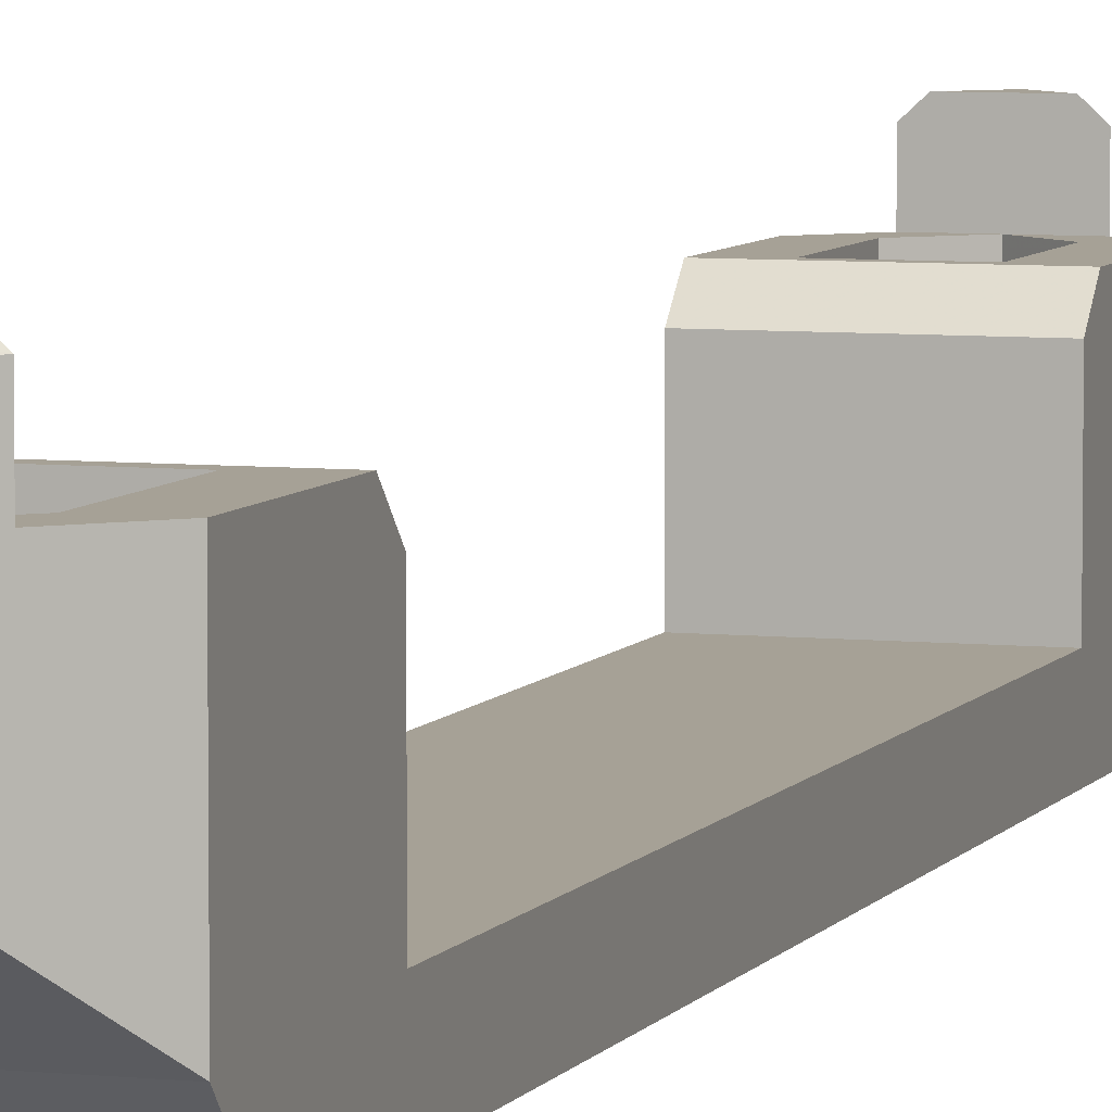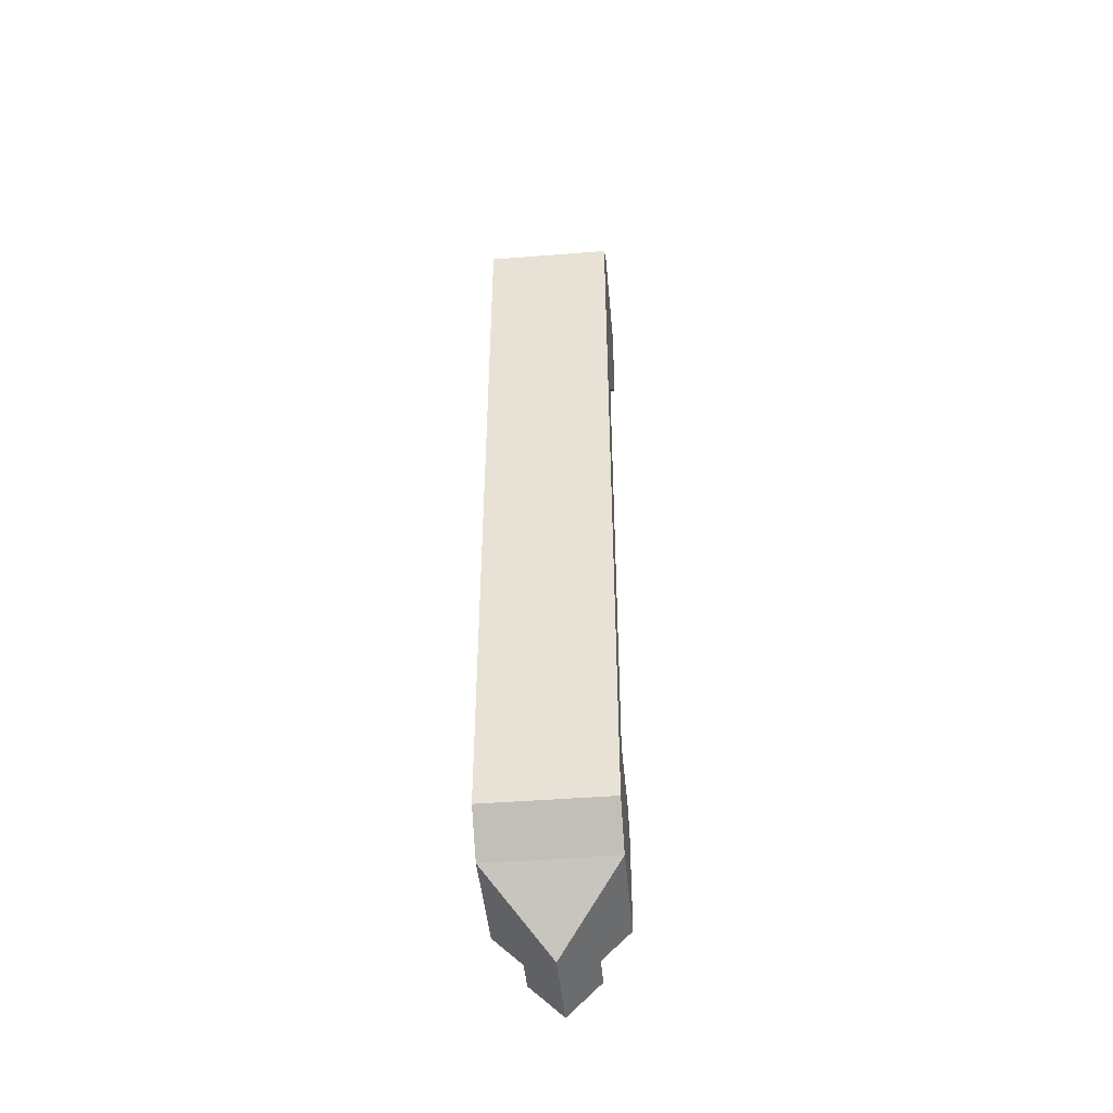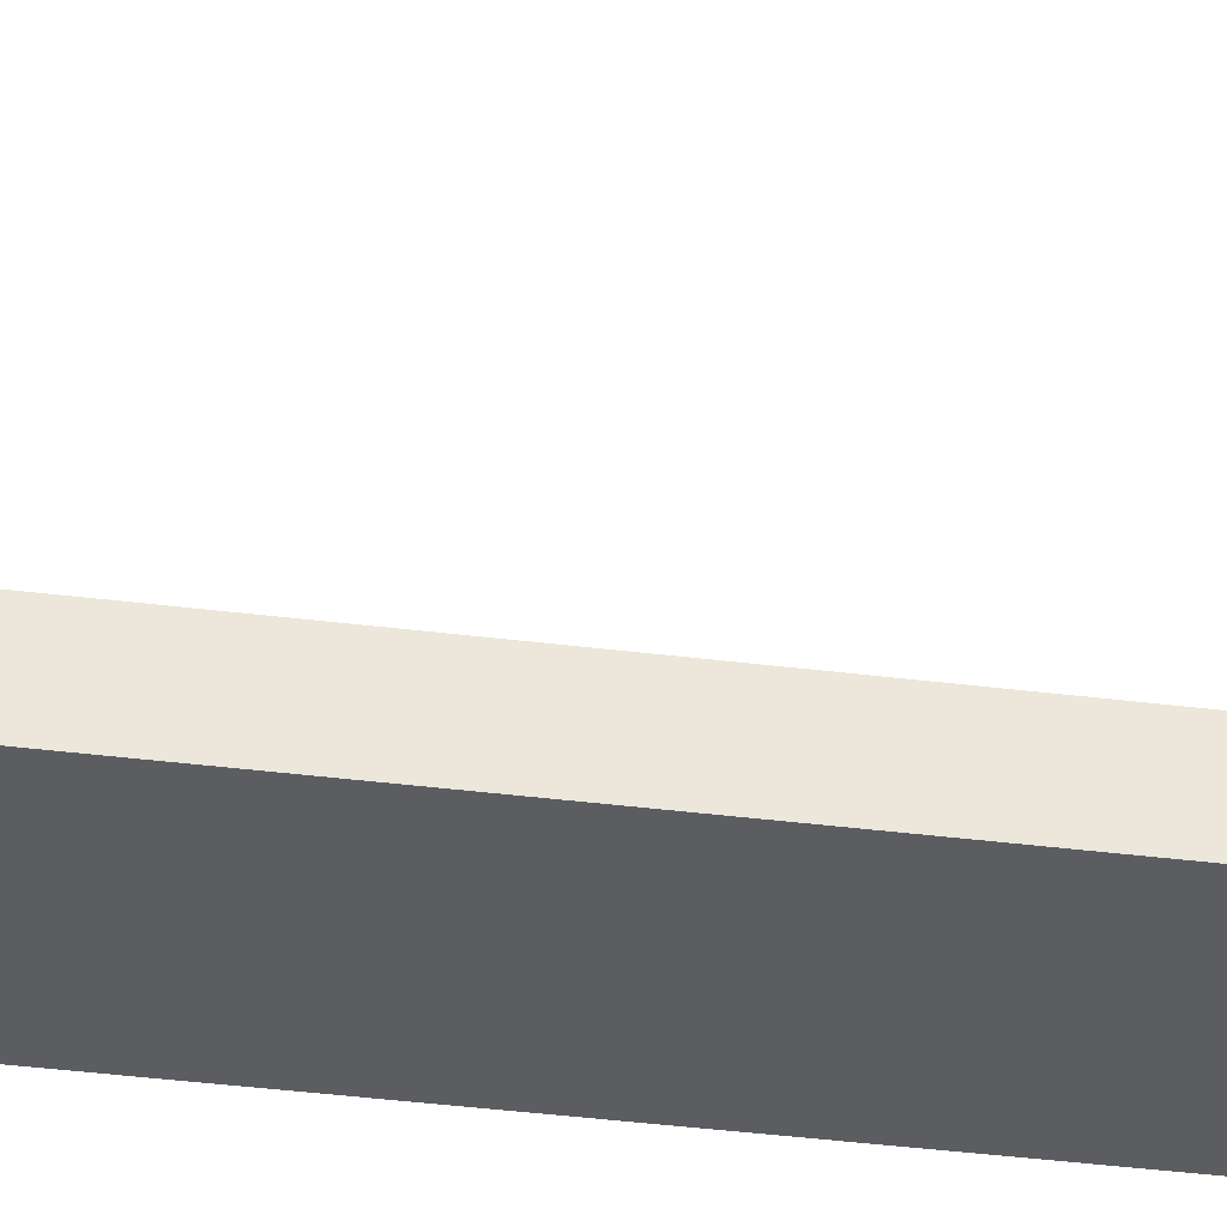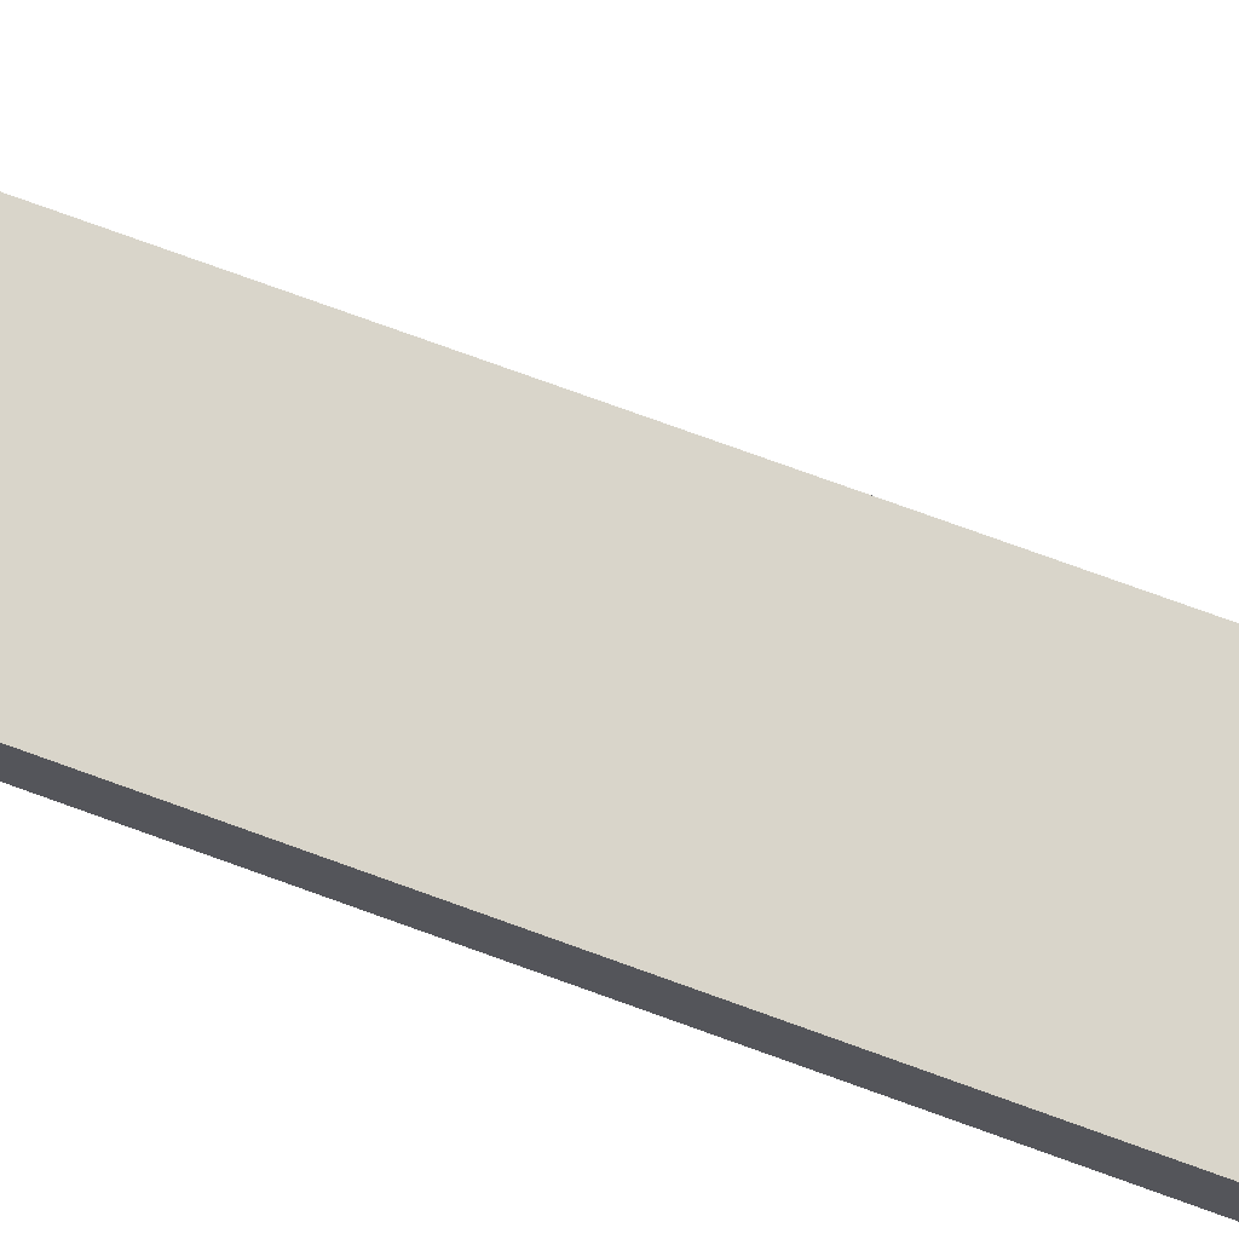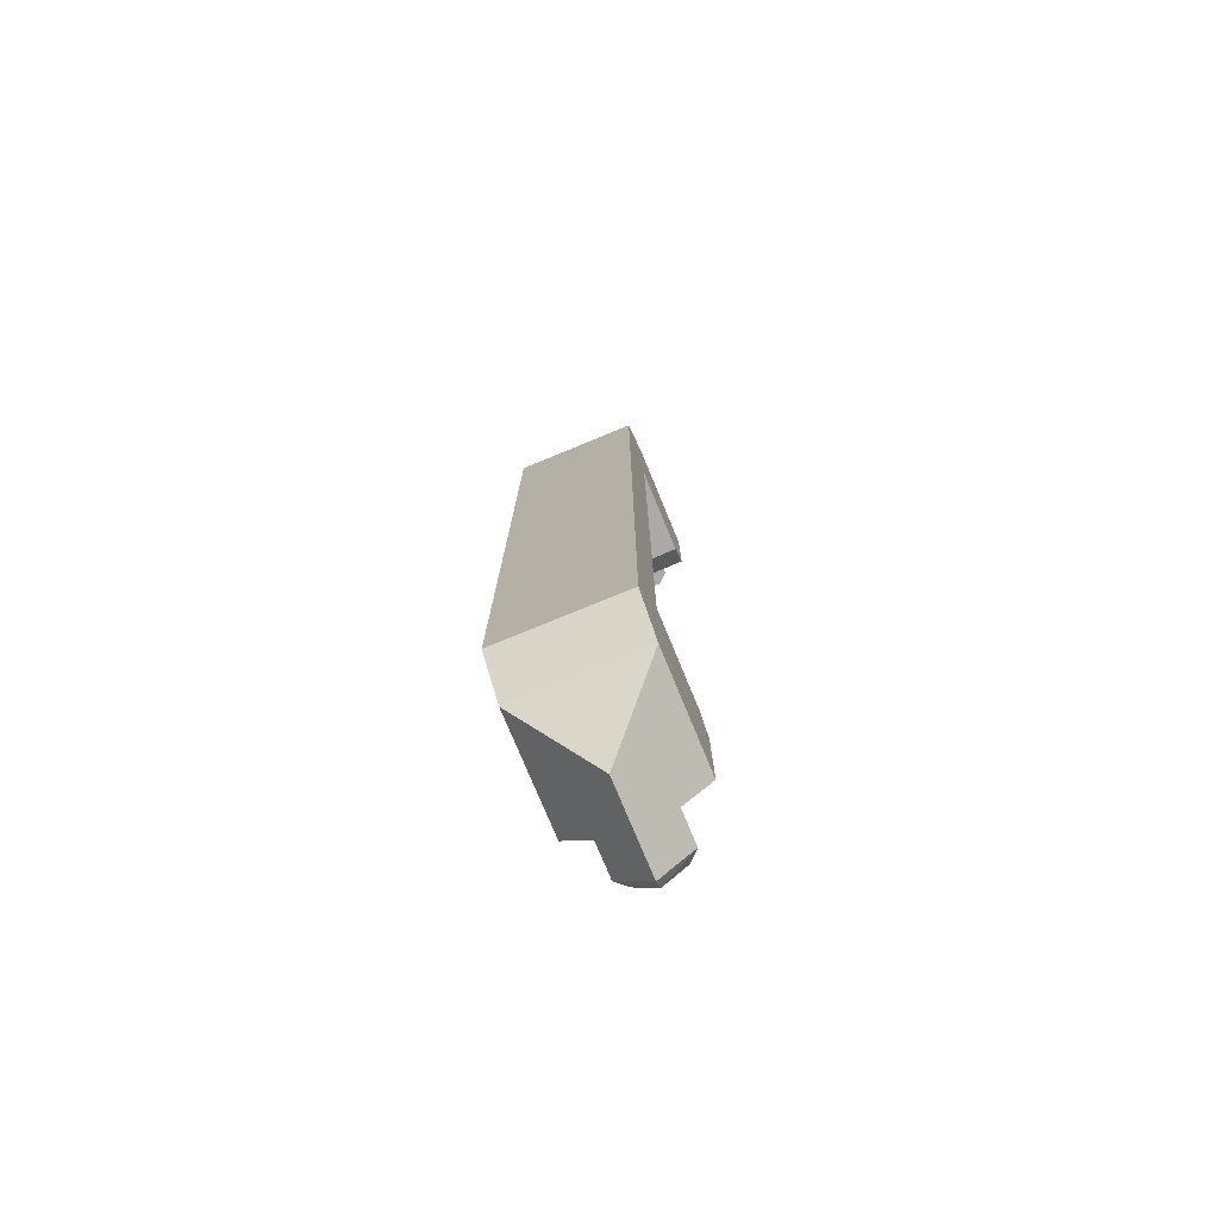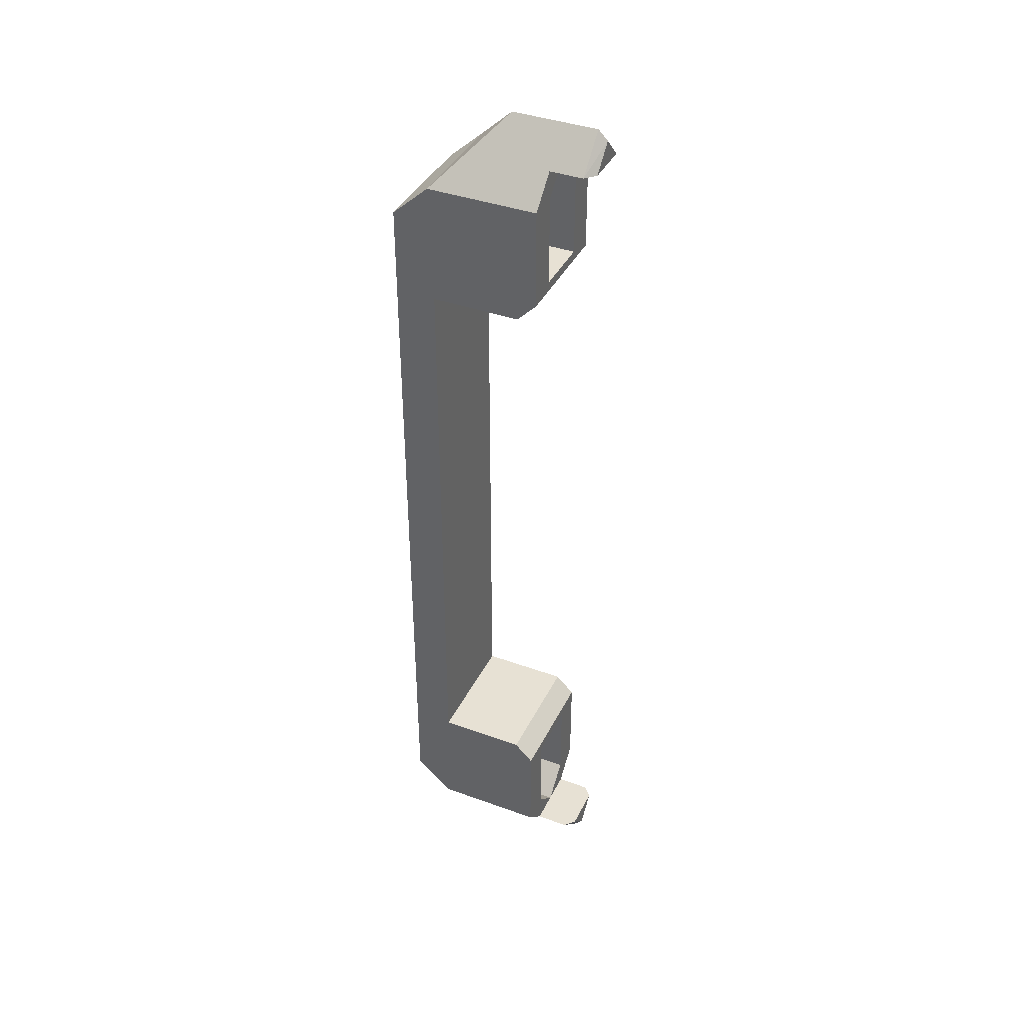
<metadata>
{"format":"obj","ext":"obj","renderer":"f3d","projection":"perspective","resolution":1024,"background":"white","views":[{"elev":6.2,"azim":-162.2,"up":"+Y"},{"elev":-45.2,"azim":5.2,"up":"+Z"},{"elev":-35.7,"azim":80.3,"up":"+Y"},{"elev":74.7,"azim":-70.0,"up":"+Y"},{"elev":-76.1,"azim":22.4,"up":"+Z"},{"elev":39.4,"azim":114.3,"up":"+Z"}]}
</metadata>
<code>
v 0 0.525 -2.325
v -0.1625 0.3925 -2.175
v 0.1625 0.3925 -2.175
v 0 0.5 -2.5
v 0.325 0.1925 -2.175
v -0.325 0.1925 -2.175
v 0 1 -2.45
v -0.1208 1 -2.325
v 0.1208 1 -2.325
v -0.1625 0.3 -2
v 0.1625 0.3 -2
v 0.1625 0.3925 -2.175
v -0.1625 0.3925 -2.175
v -0.1625 0.3 -1.7
v -0.1625 0.3 -2
v 0.1625 0.3 -2
v 0.1625 0.3 -1.7
v -0.1625 0.3 -1.7
v 0.1625 0.3 -1.7
v 0.1625 0.775 -1.7
v -0.1625 0.775 -1.7
v -0.1625 0.775 -1.7
v -0.1625 0.775 -2.175
v -0.325 0.775 -2.175
v -0.325 0.775 -1.65
v -0.1625 0.775 -2.175
v -0.1625 0.775 -1.7
v -0.1625 0.3 -1.7
v -0.1625 0.3 -2
v -0.1625 0.3 -2
v -0.1625 0.3925 -2.175
v -0.1625 0.775 -2.175
v -0.175 0.775 -2.325
v -0.175 0.95 -2.325
v 0 0.95 -2.5
v 0 0.5 -2.5
v -0.175 0.95 -2.325
v -0.1208 1 -2.325
v 0 1 -2.45
v 0 0.95 -2.5
v -0.325 0 -2
v -0.325 0.1925 -2.175
v 0.325 0.1925 -2.175
v 0.325 0 -2
v -0.325 0.675 -1.55
v -0.325 0.775 -1.65
v -0.325 0 -2
v -0.325 0.2125 -1.55
v -0.325 0.775 -2.175
v -0.325 0.1925 -2.175
v -0.325 0 -2
v -0.325 0.775 -1.65
v -0.325 0.775 -2.175
v -0.175 0.775 -2.325
v 0 0.5 -2.5
v -0.325 0.1925 -2.175
v 0 0.775 -2.325
v -0.175 0.775 -2.325
v -0.325 0.775 -2.175
v -0.1625 0.775 -2.175
v 0 0.775 -2.325
v -0.1625 0.775 -2.175
v -0.1625 0.3925 -2.175
v 0 0.525 -2.325
v 0 0.775 -2.325
v 0 0.525 -2.325
v 0.1625 0.3925 -2.175
v 0.1625 0.775 -2.175
v 0 0.775 -2.325
v 0.1625 0.775 -2.175
v 0.325 0.775 -2.175
v 0.175 0.775 -2.325
v 0.1625 0.775 -1.7
v -0.1625 0.775 -1.7
v -0.325 0.775 -1.65
v 0.325 0.775 -1.65
v 0.1625 0.775 -1.7
v 0.325 0.775 -1.65
v 0.325 0.775 -2.175
v 0.1625 0.775 -2.175
v 0.1625 0.775 -2.175
v 0.1625 0.3 -2
v 0.1625 0.3 -1.7
v 0.1625 0.775 -1.7
v 0.1625 0.775 -2.175
v 0.1625 0.3925 -2.175
v 0.1625 0.3 -2
v 0.175 0.775 -2.325
v 0 0.5 -2.5
v 0 0.95 -2.5
v 0.175 0.95 -2.325
v 0.175 0.95 -2.325
v 0.1208 1 -2.325
v -0.1208 1 -2.325
v -0.175 0.95 -2.325
v 0.175 0.775 -2.325
v 0.175 0.95 -2.325
v -0.175 0.95 -2.325
v -0.175 0.775 -2.325
v 0.175 0.95 -2.325
v 0 0.95 -2.5
v 0 1 -2.45
v 0.1208 1 -2.325
v 0.325 0.2125 -1.55
v 0.325 0 -2
v 0.325 0.775 -1.65
v 0.325 0.675 -1.55
v 0.325 0.775 -1.65
v 0.325 0 -2
v 0.325 0.1925 -2.175
v 0.325 0.775 -2.175
v 0.325 0.775 -2.175
v 0.325 0.1925 -2.175
v 0 0.5 -2.5
v 0.175 0.775 -2.325
v 0 0.525 2.325
v 0.1625 0.3925 2.175
v -0.1625 0.3925 2.175
v 0 0.5 2.5
v -0.325 0.1925 2.175
v 0.325 0.1925 2.175
v 0 1 2.45
v 0.1208 1 2.325
v -0.1208 1 2.325
v 0.1625 0.3 2
v -0.1625 0.3 2
v -0.1625 0.3925 2.175
v 0.1625 0.3925 2.175
v 0.1625 0.3 1.7
v 0.1625 0.3 2
v -0.1625 0.3 2
v -0.1625 0.3 1.7
v 0.1625 0.3 1.7
v -0.1625 0.3 1.7
v -0.1625 0.775 1.7
v 0.1625 0.775 1.7
v -0.1625 0.775 1.7
v -0.325 0.775 1.65
v -0.325 0.775 2.175
v -0.1625 0.775 2.175
v -0.1625 0.775 2.175
v -0.1625 0.3 2
v -0.1625 0.3 1.7
v -0.1625 0.775 1.7
v -0.1625 0.775 2.175
v -0.1625 0.3925 2.175
v -0.1625 0.3 2
v -0.175 0.775 2.325
v 0 0.5 2.5
v 0 0.95 2.5
v -0.175 0.95 2.325
v -0.175 0.95 2.325
v 0 0.95 2.5
v 0 1 2.45
v -0.1208 1 2.325
v 0.325 0 2
v 0.325 0.1925 2.175
v -0.325 0.1925 2.175
v -0.325 0 2
v -0.325 0.2125 1.55
v -0.325 0 2
v -0.325 0.775 1.65
v -0.325 0.675 1.55
v -0.325 0.775 1.65
v -0.325 0 2
v -0.325 0.1925 2.175
v -0.325 0.775 2.175
v -0.325 0.775 2.175
v -0.325 0.1925 2.175
v 0 0.5 2.5
v -0.175 0.775 2.325
v 0 0.775 2.325
v -0.1625 0.775 2.175
v -0.325 0.775 2.175
v -0.175 0.775 2.325
v 0 0.775 2.325
v 0 0.525 2.325
v -0.1625 0.3925 2.175
v -0.1625 0.775 2.175
v 0 0.775 2.325
v 0.1625 0.775 2.175
v 0.1625 0.3925 2.175
v 0 0.525 2.325
v 0 0.775 2.325
v 0.175 0.775 2.325
v 0.325 0.775 2.175
v 0.1625 0.775 2.175
v 0.1625 0.775 1.7
v 0.1625 0.775 2.175
v 0.325 0.775 2.175
v 0.325 0.775 1.65
v 0.325 0.775 1.65
v -0.325 0.775 1.65
v -0.1625 0.775 1.7
v 0.1625 0.775 1.7
v 0.1625 0.775 2.175
v 0.1625 0.775 1.7
v 0.1625 0.3 1.7
v 0.1625 0.3 2
v 0.1625 0.775 2.175
v 0.1625 0.3 2
v 0.1625 0.3925 2.175
v 0.175 0.775 2.325
v 0.175 0.95 2.325
v 0 0.95 2.5
v 0 0.5 2.5
v 0.175 0.95 2.325
v -0.175 0.95 2.325
v -0.1208 1 2.325
v 0.1208 1 2.325
v -0.175 0.775 2.325
v -0.175 0.95 2.325
v 0.175 0.95 2.325
v 0.175 0.775 2.325
v 0.175 0.95 2.325
v 0.1208 1 2.325
v 0 1 2.45
v 0 0.95 2.5
v 0.325 0.675 1.55
v 0.325 0.775 1.65
v 0.325 0 2
v 0.325 0.2125 1.55
v 0.325 0.775 2.175
v 0.325 0.1925 2.175
v 0.325 0 2
v 0.325 0.775 1.65
v 0.325 0.775 2.175
v 0.175 0.775 2.325
v 0 0.5 2.5
v 0.325 0.1925 2.175
v -0.325 0.675 -1.55
v -0.325 0.2125 -1.55
v 0.325 0.2125 -1.55
v 0.325 0.675 -1.55
v -0.325 0.675 -1.55
v 0.325 0.675 -1.55
v 0.325 0.775 -1.65
v -0.325 0.775 -1.65
v 0.325 0.675 1.55
v 0.325 0.2125 1.55
v -0.325 0.2125 1.55
v -0.325 0.675 1.55
v 0.325 0.675 1.55
v -0.325 0.675 1.55
v -0.325 0.775 1.65
v 0.325 0.775 1.65
v 0.325 0.2125 -1.55
v -0.325 0.2125 -1.55
v -0.325 0.2125 1.55
v 0.325 0.2125 1.55
v -0.325 0.2125 -1.55
v -0.325 0 -2
v -0.325 0 2
v -0.325 0.2125 1.55
v 0.325 0.2125 -1.55
v 0.325 0.2125 1.55
v 0.325 0 2
v 0.325 0 -2
v -0.325 0 -2
v 0.325 0 -2
v 0.325 0 2
v -0.325 0 2
g mesh1168799
f 1 2 3
f 4 5 6
f 7 8 9
g mesh1168801
f 10 11 12
f 12 13 10
g mesh1168803
f 14 16 15
f 16 14 17
f 18 20 19
f 20 18 21
g mesh1168805
f 22 23 24
f 24 25 22
f 26 27 28
f 28 29 26
f 30 31 32
f 33 34 35
f 35 36 33
f 37 38 39
f 39 40 37
g mesh1168806
f 41 42 43
f 43 44 41
f 45 46 47
f 47 48 45
f 49 50 51
f 51 52 49
f 53 54 55
f 55 56 53
g mesh1168808
f 57 58 59
f 59 60 57
f 61 62 63
f 63 64 61
f 65 66 67
f 67 68 65
f 69 70 71
f 71 72 69
g mesh1168809
f 73 74 75
f 75 76 73
f 77 78 79
f 79 80 77
f 81 82 83
f 83 84 81
f 85 86 87
f 88 89 90
f 90 91 88
f 92 93 94
f 94 95 92
g mesh1168810
f 96 97 98
f 98 99 96
f 100 101 102
f 102 103 100
f 104 105 106
f 106 107 104
f 108 109 110
f 110 111 108
f 112 113 114
f 114 115 112
g mesh1168812
f 116 117 118
f 119 120 121
f 122 123 124
g mesh1168814
f 125 126 127
f 127 128 125
g mesh1168816
f 129 131 130
f 131 129 132
f 133 135 134
f 135 133 136
g mesh1168818
f 137 138 139
f 139 140 137
f 141 142 143
f 143 144 141
f 145 146 147
f 148 149 150
f 150 151 148
f 152 153 154
f 154 155 152
g mesh1168819
f 156 157 158
f 158 159 156
f 160 161 162
f 162 163 160
f 164 165 166
f 166 167 164
f 168 169 170
f 170 171 168
g mesh1168821
f 172 173 174
f 174 175 172
f 176 177 178
f 178 179 176
f 180 181 182
f 182 183 180
f 184 185 186
f 186 187 184
g mesh1168822
f 188 189 190
f 190 191 188
f 192 193 194
f 194 195 192
f 196 197 198
f 198 199 196
f 200 201 202
f 203 204 205
f 205 206 203
f 207 208 209
f 209 210 207
g mesh1168823
f 211 212 213
f 213 214 211
f 215 216 217
f 217 218 215
f 219 220 221
f 221 222 219
f 223 224 225
f 225 226 223
f 227 228 229
f 229 230 227
g mesh1168826
f 231 232 233
f 233 234 231
f 235 236 237
f 237 238 235
g mesh1168828
f 239 240 241
f 241 242 239
f 243 244 245
f 245 246 243
g mesh1168830
f 247 248 249
f 249 250 247
f 251 252 253
f 253 254 251
f 255 256 257
f 257 258 255
g mesh1168832
f 259 260 261
f 261 262 259

</code>
